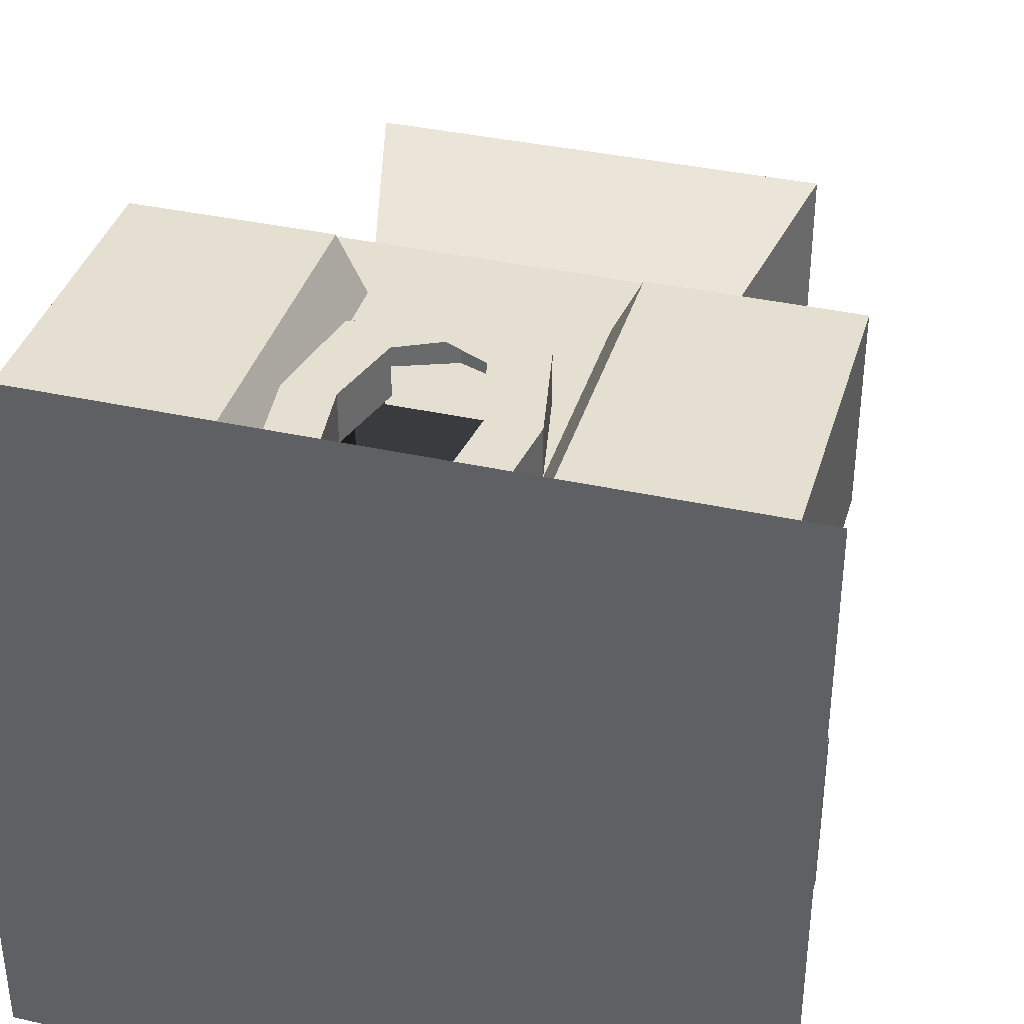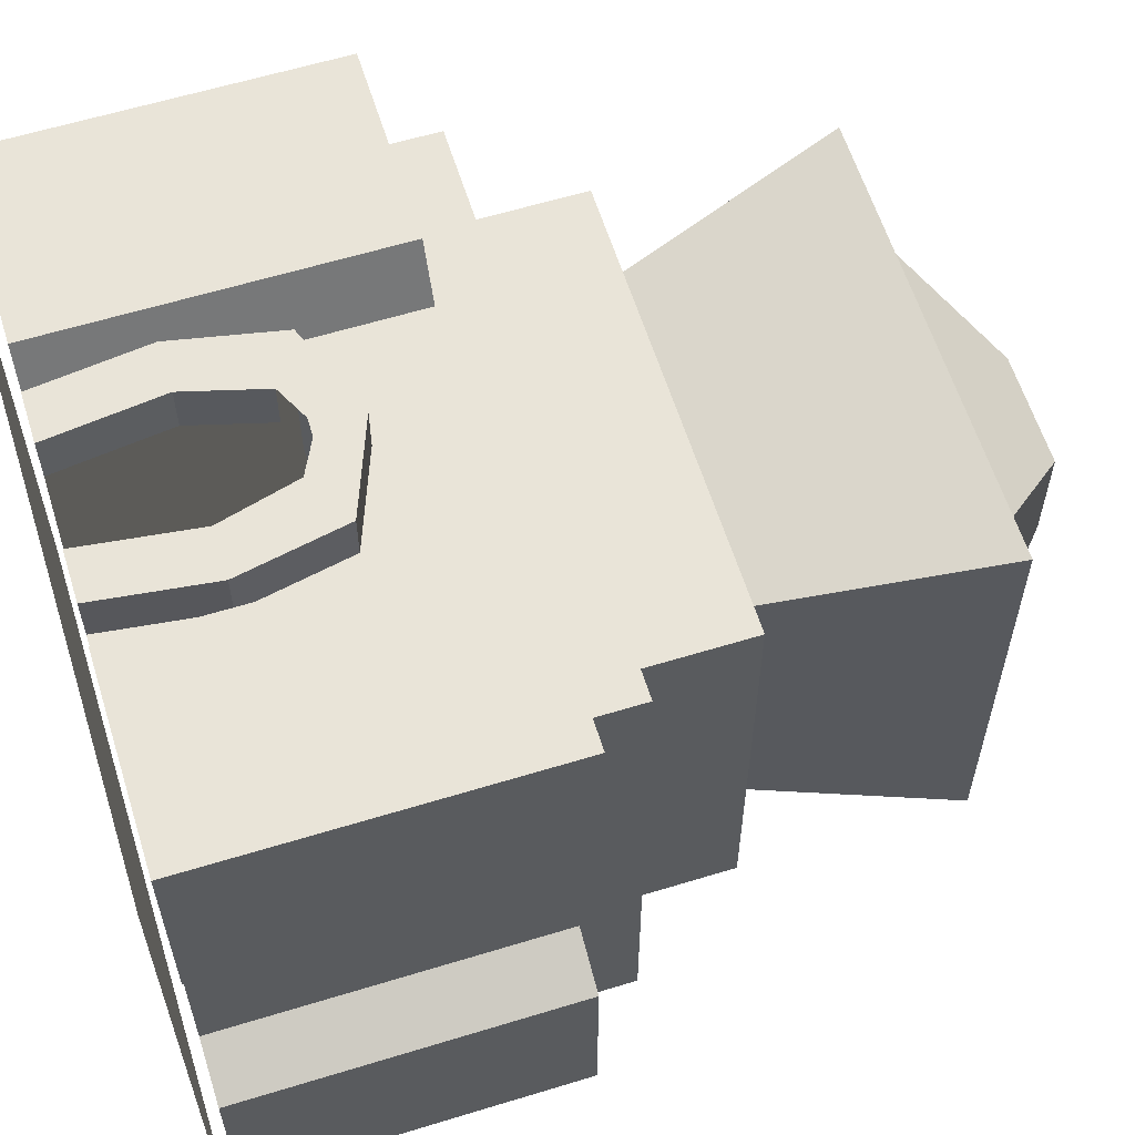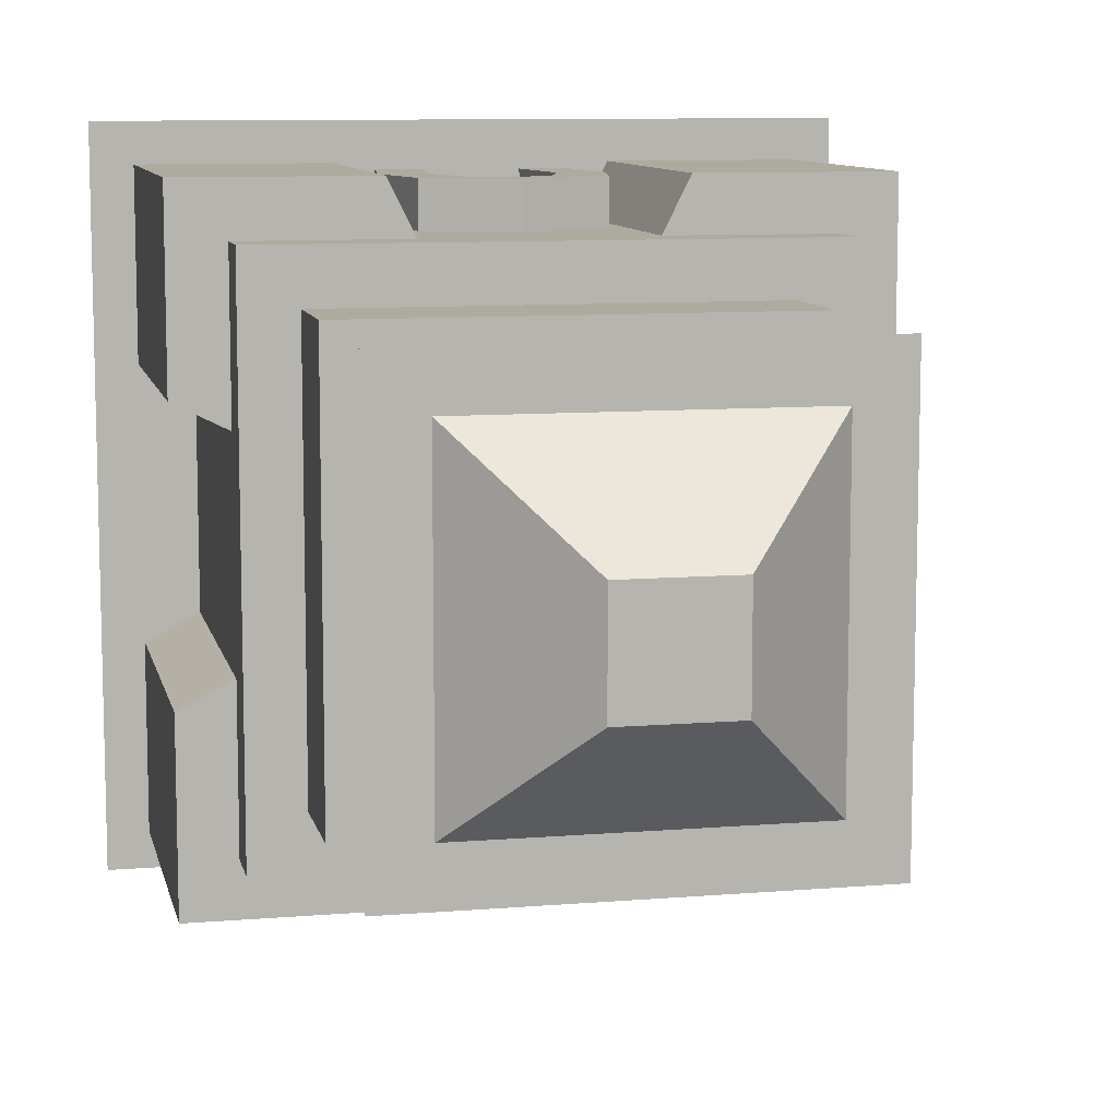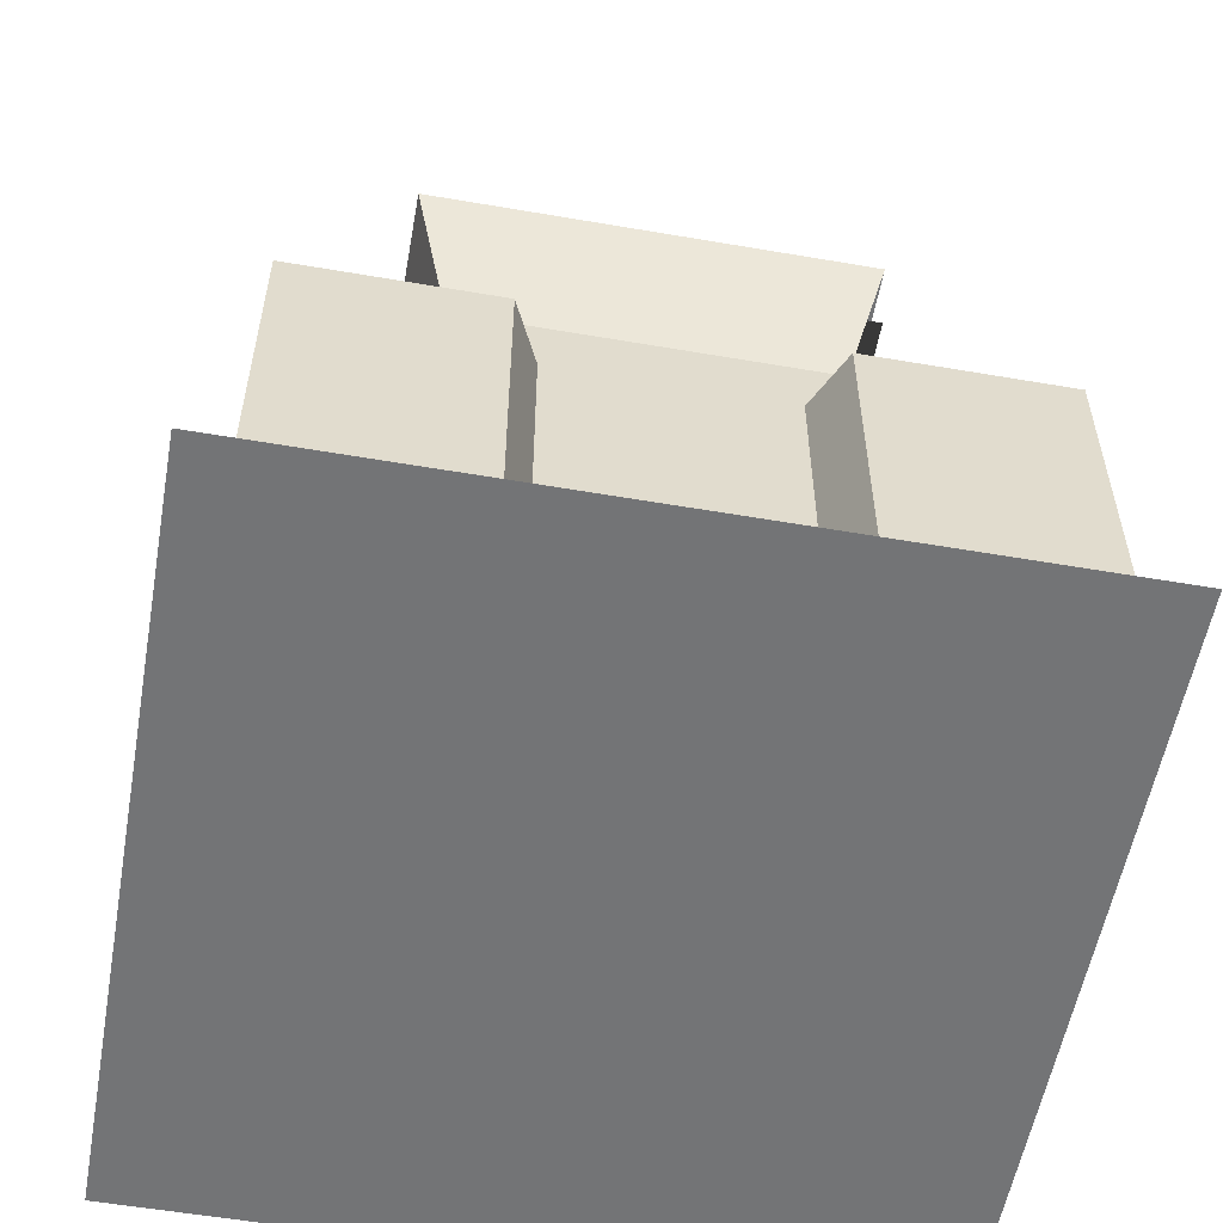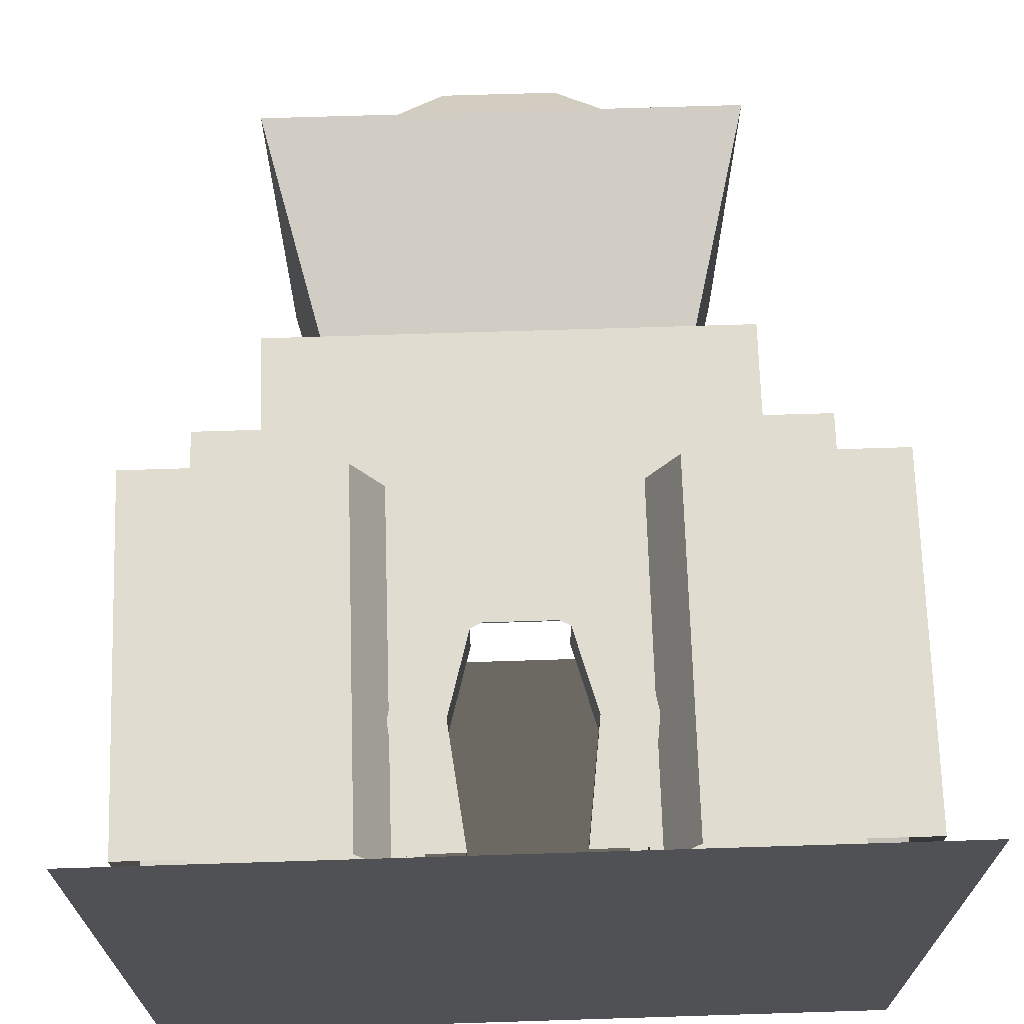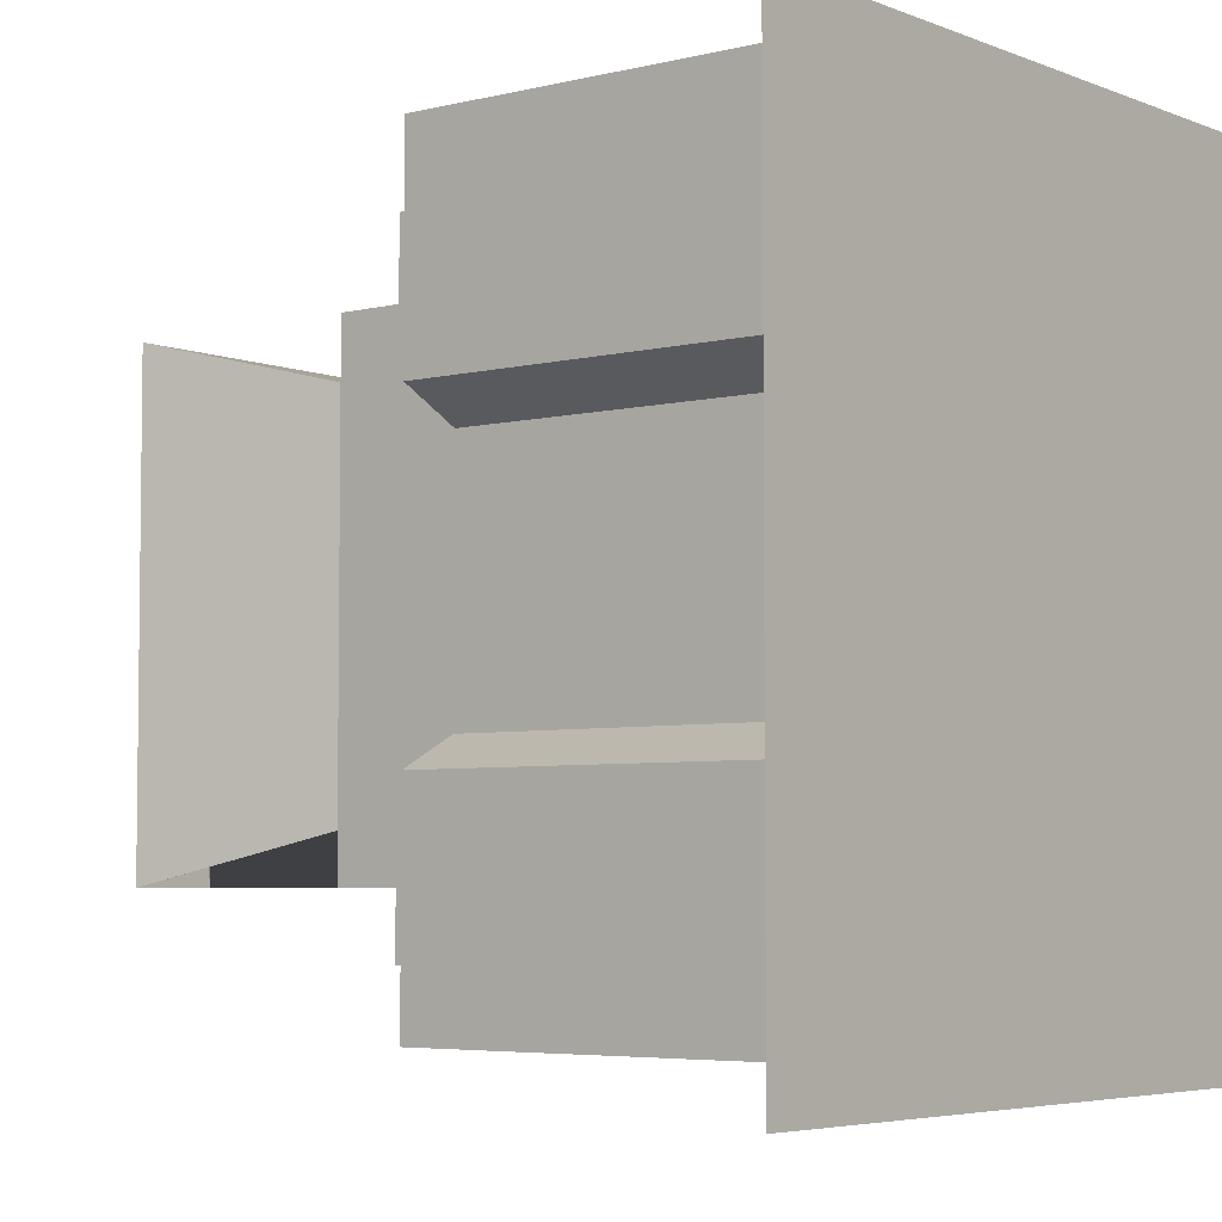
<metadata>
{"format":"obj","ext":"obj","renderer":"f3d","projection":"perspective","resolution":1024,"background":"white","views":[{"elev":37.4,"azim":15.9,"up":"+Z"},{"elev":60.5,"azim":72.6,"up":"+Z"},{"elev":9.5,"azim":167.7,"up":"+Z"},{"elev":-56.2,"azim":79.8,"up":"+Y"},{"elev":69.6,"azim":-1.8,"up":"+Z"},{"elev":-4.8,"azim":-51.4,"up":"+Z"}]}
</metadata>
<code>
o polygon0
g polygon0
v 1.062 1.25 2.938
v 1.5 1.25 2.938
v 0.875 1.938 2.938
v 1.312 2.188 2.938
v 0.5 2.125 2.938
v 0.5 2.5 2.938
v 0.125 1.938 2.938
v -0.3125 2.188 2.938
v -0.0625 1.25 2.938
v -0.5 1.25 2.938
v -0.25 2.125 2.5
v -0.25 0.25 2.5
v -0.25 2.125 1.5
v -0.25 0.25 1.5
v 1.25 2.125 1.5
v 1.25 0.25 1.5
v 1.25 2.125 2.5
v 1.25 0.25 2.5
v -2 0.25 2.5
v -0.25 0.25 2.5
v -2 3.75 2.5
v -0.25 2.125 2.5
v 3 3.75 2.5
v 1.25 2.125 2.5
v 3 0.25 2.5
v 1.25 0.25 2.5
v -1 3.25 -2.5
v -0.75 3.25 -3
v -2 3.25 -2.5
v -2.5 3.25 -3
v -2 3.25 -1.5
v -2.5 3.25 -1.25
v 2 3.25 2.5
v 1.75 3.25 3
v 3 3.25 2.5
v 3.5 3.25 3
v 3 3.25 1.5
v 3.5 3.25 1.25
v 3 3.25 -1.5
v 3.5 3.25 -1.25
v 3 3.25 -2.5
v 3.5 3.25 -3
v 2 3.25 -2.5
v 1.75 3.25 -3
v -2 3.25 1.5
v -2.5 3.25 1.25
v -2 3.25 2.5
v -2.5 3.25 3
v -1 3.25 2.5
v -0.75 3.25 3
v -1.5 6.75 -2
v -1.5 6.75 2
v -1 6.75 1.5
v -1 6.75 -1.5
v 2 4.75 1.5
v 2 4.75 -1.5
v 2.5 6.75 -2
v 2.5 6.75 2
v -1 4.75 1.5
v 2 4.75 1.5
v 2.5 6.75 2
v -1.5 6.75 2
v -1 4.75 -1.5
v -1 4.75 1.5
v -1.5 6.75 2
v -1.5 6.75 -2
v 2 6.75 -1.5
v -1 6.75 -1.5
v 0 7.75 -0.5
v 1 7.75 -0.5
v 2 6.75 1.5
v 2 6.75 -1.5
v 1 7.75 -0.5
v 1 7.75 0.5
v -1 6.75 1.5
v 2 6.75 1.5
v 1 7.75 0.5
v 0 7.75 0.5
v -1 6.75 -1.5
v -1 6.75 1.5
v 0 7.75 0.5
v 0 7.75 -0.5
v 0 7.75 -0.5
v 0 7.75 0.5
v 1 7.75 0.5
v 1 7.75 -0.5
v 2.5 4.75 -2
v -1.5 4.75 -2
v -1 4.75 -1.5
v 2 4.75 -1.5
v 2.5 4.75 2
v 2.5 4.75 -2
v 2 4.75 -1.5
v 2 4.75 1.5
v -1.5 4.75 2
v 2.5 4.75 2
v 2 4.75 1.5
v -1 4.75 1.5
v -1.5 4.75 -2
v -1.5 4.75 2
v -1 4.75 1.5
v -1 4.75 -1.5
v 2.5 3.75 2
v 2.5 3.75 -2
v 2.5 4.75 -2
v 2.5 4.75 2
v -1.5 3.75 2
v 2.5 3.75 2
v 2.5 4.75 2
v -1.5 4.75 2
v -1.5 3.75 -2
v -1.5 3.75 2
v -1.5 4.75 2
v -1.5 4.75 -2
v -2.5 0.25 -1.25
v -2.5 3.25 -1.25
v -2.5 3.25 -3
v -2.5 0.25 -3
v -2 3.25 -1
v -2.5 3.25 -1.25
v -2.5 0.25 -1.25
v -2 0.25 -1
v -0.5 0.25 -2.5
v -0.75 0.25 -3
v -0.75 3.25 -3
v -0.5 3.25 -2.5
v 3.5 3.25 -1.25
v 3.5 0.25 -1.25
v 3.5 0.25 -3
v 3.5 3.25 -3
v 1.5 3.25 -2.5
v 1.75 3.25 -3
v 1.75 0.25 -3
v 1.5 0.25 -2.5
v 3 0.25 -1
v 3.5 0.25 -1.25
v 3.5 3.25 -1.25
v 3 3.25 -1
v 3.5 0.25 1.25
v 3.5 3.25 1.25
v 3.5 3.25 3
v 3.5 0.25 3
v 1.75 3.25 3
v 1.75 0.25 3
v 3.5 0.25 3
v 3.5 3.25 3
v 3 3.25 1
v 3.5 3.25 1.25
v 3.5 0.25 1.25
v 3 0.25 1
v 1.5 0.25 2.5
v 1.75 0.25 3
v 1.75 3.25 3
v 1.5 3.25 2.5
v -0.75 0.25 3
v -0.75 3.25 3
v -2.5 3.25 3
v -2.5 0.25 3
v 2.5 6.75 -2
v -1.5 6.75 -2
v -1 6.75 -1.5
v 2 6.75 -1.5
v -2.5 3.25 1.25
v -2.5 0.25 1.25
v -2.5 0.25 3
v -2.5 3.25 3
v -0.25 0.25 2.5
v 1.25 0.25 2.5
v 1.25 0.25 1.5
v -0.25 0.25 1.5
v -0.5 3.25 2.5
v -0.75 3.25 3
v -0.75 0.25 3
v -0.5 0.25 2.5
v -2 0.25 1
v -2.5 0.25 1.25
v -2.5 3.25 1.25
v -2 3.25 1
v 0.5 2.5 2.5
v 0.5 2.5 2.938
v 1.312 2.188 2.938
v 1.312 2.188 2.5
v -0.0625 1.25 2.5
v -0.0625 1.25 2.938
v 0.0625 0.25 2.938
v 0.0625 0.25 2.5
v 1.062 1.25 2.5
v 1.062 1.25 2.938
v 0.875 1.938 2.938
v 0.875 1.938 2.5
v -0.0625 1.25 2.938
v -0.5 1.25 2.938
v -0.375 0.25 2.938
v 0.0625 0.25 2.938
v 2.5 6.75 2
v 2.5 6.75 -2
v 2 6.75 -1.5
v 2 6.75 1.5
v 1.5 1.25 2.5
v 1.5 1.25 2.938
v 1.375 0.25 2.938
v 1.375 0.25 2.5
v -0.5 1.25 2.5
v -0.5 1.25 2.938
v -0.3125 2.188 2.938
v -0.3125 2.188 2.5
v 0.125 1.938 2.938
v -0.0625 1.25 2.938
v -0.0625 1.25 2.5
v 0.125 1.938 2.5
v 0.9375 0.25 2.938
v 1.062 1.25 2.938
v 1.062 1.25 2.5
v 0.9375 0.25 2.5
v 1.375 0.25 2.938
v 1.5 1.25 2.938
v 1.062 1.25 2.938
v 0.9375 0.25 2.938
v -0.3125 2.188 2.938
v 0.5 2.5 2.938
v 0.5 2.5 2.5
v -0.3125 2.188 2.5
v 1.312 2.188 2.5
v 1.312 2.188 2.938
v 1.5 1.25 2.938
v 1.5 1.25 2.5
v -0.375 0.25 2.5
v -0.375 0.25 2.938
v -0.5 1.25 2.938
v -0.5 1.25 2.5
v -1.5 6.75 2
v 2.5 6.75 2
v 2 6.75 1.5
v -1 6.75 1.5
v 3 3.75 -2.5
v -2 3.75 -2.5
v -1.5 3.75 -2
v 2.5 3.75 -2
v 3 3.75 2.5
v 3 3.75 -2.5
v 2.5 3.75 -2
v 2.5 3.75 2
v -2 3.75 2.5
v 3 3.75 2.5
v 2.5 3.75 2
v -1.5 3.75 2
v -2 3.75 -2.5
v -2 3.75 2.5
v -1.5 3.75 2
v -1.5 3.75 -2
v 3 3.75 -2.5
v 3 3.75 2.5
v 3 0.25 2.5
v 3 0.25 -2.5
v -2 0.25 -2.5
v -2 0.25 2.5
v -2 3.75 2.5
v -2 3.75 -2.5
v 3 3.25 -1
v 3.5 3.25 -1.25
v 3 3.25 -1.5
v 2 3.25 -2.5
v 1.75 3.25 -3
v 1.5 3.25 -2.5
v -0.5 3.25 -2.5
v -0.75 3.25 -3
v -1 3.25 -2.5
v -2 3.25 -1.5
v -2.5 3.25 -1.25
v -2 3.25 -1
v 3 3.25 1.5
v 3.5 3.25 1.25
v 3 3.25 1
v 1.5 3.25 2.5
v 1.75 3.25 3
v 2 3.25 2.5
v -1 3.25 2.5
v -0.75 3.25 3
v -0.5 3.25 2.5
v -2 3.25 1
v -2.5 3.25 1.25
v -2 3.25 1.5
f 1 2 3
f 2 4 3
f 3 4 5
f 4 6 5
f 5 6 7
f 6 8 7
f 7 8 9
f 8 10 9
f 11 12 13
f 12 14 13
f 13 14 15
f 14 16 15
f 15 16 17
f 16 18 17
f 19 20 21
f 20 22 21
f 21 22 23
f 22 24 23
f 23 24 25
f 24 26 25
f 27 28 29
f 28 30 29
f 29 30 31
f 30 32 31
f 33 34 35
f 34 36 35
f 35 36 37
f 36 38 37
f 39 40 41
f 40 42 41
f 41 42 43
f 42 44 43
f 45 46 47
f 46 48 47
f 47 48 49
f 48 50 49
f 51 52 53
f 53 54 51
f 55 56 57
f 57 58 55
f 59 60 61
f 61 62 59
f 63 64 65
f 65 66 63
f 67 68 69
f 69 70 67
f 71 72 73
f 73 74 71
f 75 76 77
f 77 78 75
f 79 80 81
f 81 82 79
f 83 84 85
f 85 86 83
f 87 88 89
f 89 90 87
f 91 92 93
f 93 94 91
f 95 96 97
f 97 98 95
f 99 100 101
f 101 102 99
f 103 104 105
f 105 106 103
f 107 108 109
f 109 110 107
f 111 112 113
f 113 114 111
f 115 116 117
f 117 118 115
f 119 120 121
f 121 122 119
f 123 124 125
f 125 126 123
f 127 128 129
f 129 130 127
f 131 132 133
f 133 134 131
f 135 136 137
f 137 138 135
f 139 140 141
f 141 142 139
f 143 144 145
f 145 146 143
f 147 148 149
f 149 150 147
f 151 152 153
f 153 154 151
f 155 156 157
f 157 158 155
f 159 160 161
f 161 162 159
f 163 164 165
f 165 166 163
f 167 168 169
f 169 170 167
f 171 172 173
f 173 174 171
f 175 176 177
f 177 178 175
f 179 180 181
f 181 182 179
f 183 184 185
f 185 186 183
f 187 188 189
f 189 190 187
f 191 192 193
f 193 194 191
f 195 196 197
f 197 198 195
f 199 200 201
f 201 202 199
f 203 204 205
f 205 206 203
f 207 208 209
f 209 210 207
f 211 212 213
f 213 214 211
f 215 216 217
f 217 218 215
f 219 220 221
f 221 222 219
f 223 224 225
f 225 226 223
f 227 228 229
f 229 230 227
f 231 232 233
f 233 234 231
f 235 236 237
f 237 238 235
f 239 240 241
f 241 242 239
f 243 244 245
f 245 246 243
f 247 248 249
f 249 250 247
f 251 252 253
f 253 254 251
f 255 256 257
f 257 258 255
f 259 260 261
f 262 263 264
f 265 266 267
f 268 269 270
f 271 272 273
f 274 275 276
f 277 278 279
f 280 281 282
o polygon1
g polygon1
v -2.875 0.125 3.375
v 3.875 0.125 3.375
v 0.5 0.125 0
v 3.875 0.125 -3.375
v -2.875 0.125 -3.375
v -2.875 0.125 3.375
v 0.5 0.125 0
v -2.875 0.125 -3.375
f 283 284 285
f 284 286 285
f 285 286 287
f 288 289 290
o polygon2
g polygon2
v 1.562 3.75 1.062
v 1.562 3.75 -1.188
v 2.312 6.625 -1.938
v 2.312 6.625 1.812
v -0.5625 3.75 1.062
v 1.562 3.75 1.062
v 2.312 6.625 1.812
v -1.312 6.625 1.812
v -0.5625 3.75 -1.188
v -0.5625 3.75 1.062
v -1.312 6.625 1.812
v -1.312 6.625 -1.938
v 2.375 4.562 1.875
v 2.375 4.562 -2
v -1.375 4.562 -2
v -1.375 4.562 1.875
v 2.375 3 1.875
v 2.375 3 -2
v 2.375 4.562 -2
v 2.375 4.562 1.875
v -1.375 3 1.875
v 2.375 3 1.875
v 2.375 4.562 1.875
v -1.375 4.562 1.875
v -1.375 3 -2
v -1.375 3 1.875
v -1.375 4.562 1.875
v -1.375 4.562 -2
v 3.375 3 -1.375
v 3.375 1.25 -1.375
v 3.375 1.25 -2.875
v 3.375 3 -2.875
v -2.375 1.25 -1.312
v -2.375 3 -1.312
v -2.375 3 -2.875
v -2.375 1.25 -2.875
v -0.875 1.25 2.875
v -0.875 3 2.875
v -2.375 3 2.875
v -2.375 1.25 2.875
v -2.375 3 1.375
v -2.375 1.25 1.375
v -2.375 1.25 2.875
v -2.375 3 2.875
v 3.375 1.25 1.312
v 3.375 3 1.312
v 3.375 3 2.875
v 3.375 1.25 2.875
v 1.875 3 2.875
v 1.875 1.25 2.875
v 3.375 1.25 2.875
v 3.375 3 2.875
v 2.25 6.25 -2
v -1.25 6.25 -2
v 0 7.562 -0.5
v 1 7.562 -0.5
v 2.25 6.25 1.75
v 2.25 6.25 -2
v 1 7.562 -0.5
v 1 7.562 0.5
v -1.25 6.25 1.75
v 2.25 6.25 1.75
v 1 7.562 0.5
v 0 7.562 0.5
v -1.25 6.25 -2
v -1.25 6.25 1.75
v 0 7.562 0.5
v 0 7.562 -0.5
f 291 292 293
f 293 294 291
f 295 296 297
f 297 298 295
f 299 300 301
f 301 302 299
f 303 304 305
f 305 306 303
f 307 308 309
f 309 310 307
f 311 312 313
f 313 314 311
f 315 316 317
f 317 318 315
f 319 320 321
f 321 322 319
f 323 324 325
f 325 326 323
f 327 328 329
f 329 330 327
f 331 332 333
f 333 334 331
f 335 336 337
f 337 338 335
f 339 340 341
f 341 342 339
f 343 344 345
f 345 346 343
f 347 348 349
f 349 350 347
f 351 352 353
f 353 354 351
f 355 356 357
f 357 358 355

</code>
